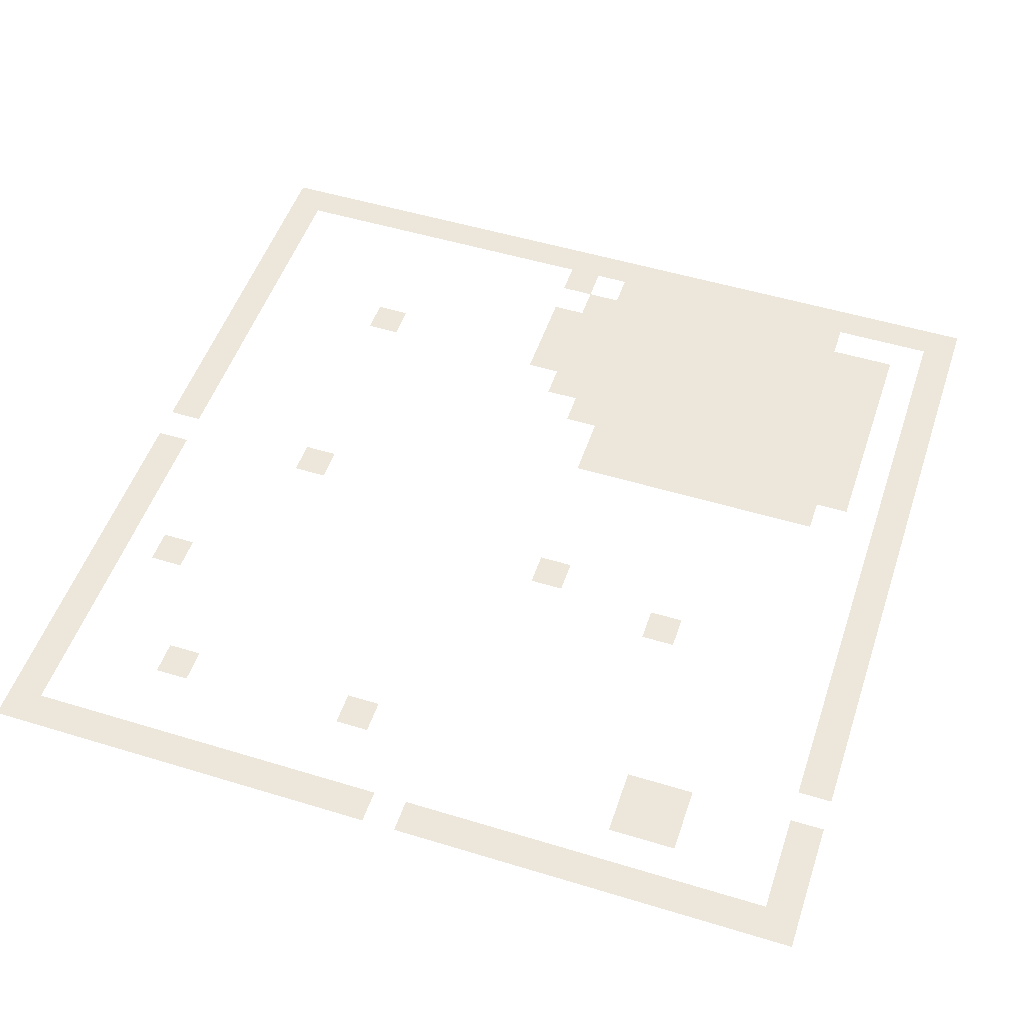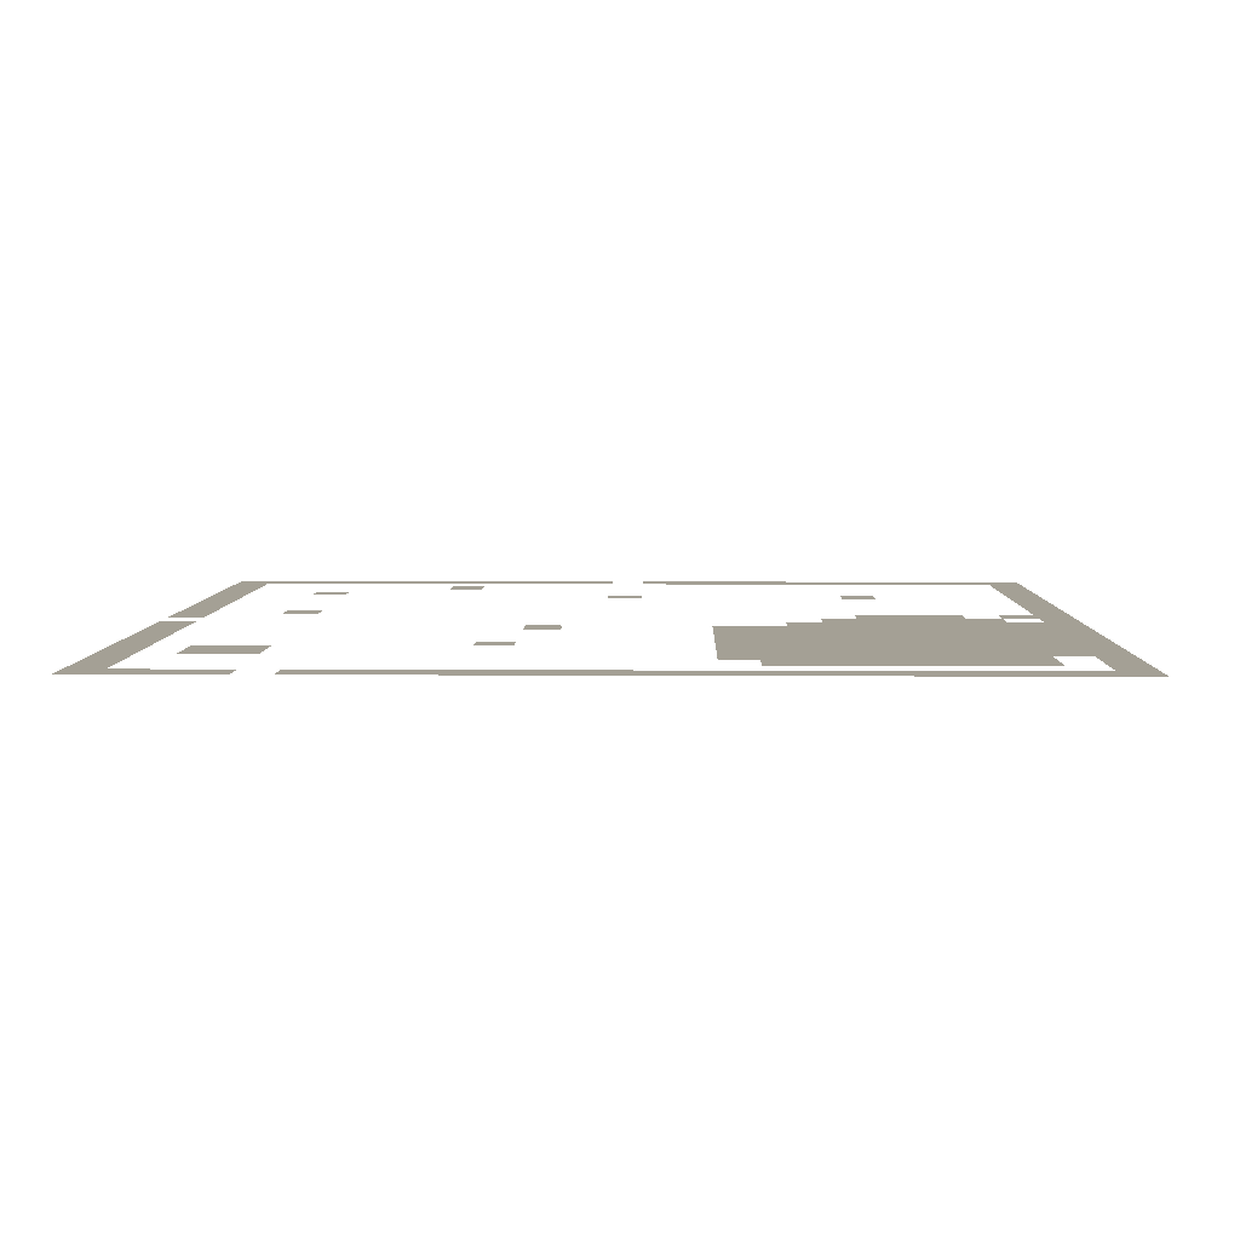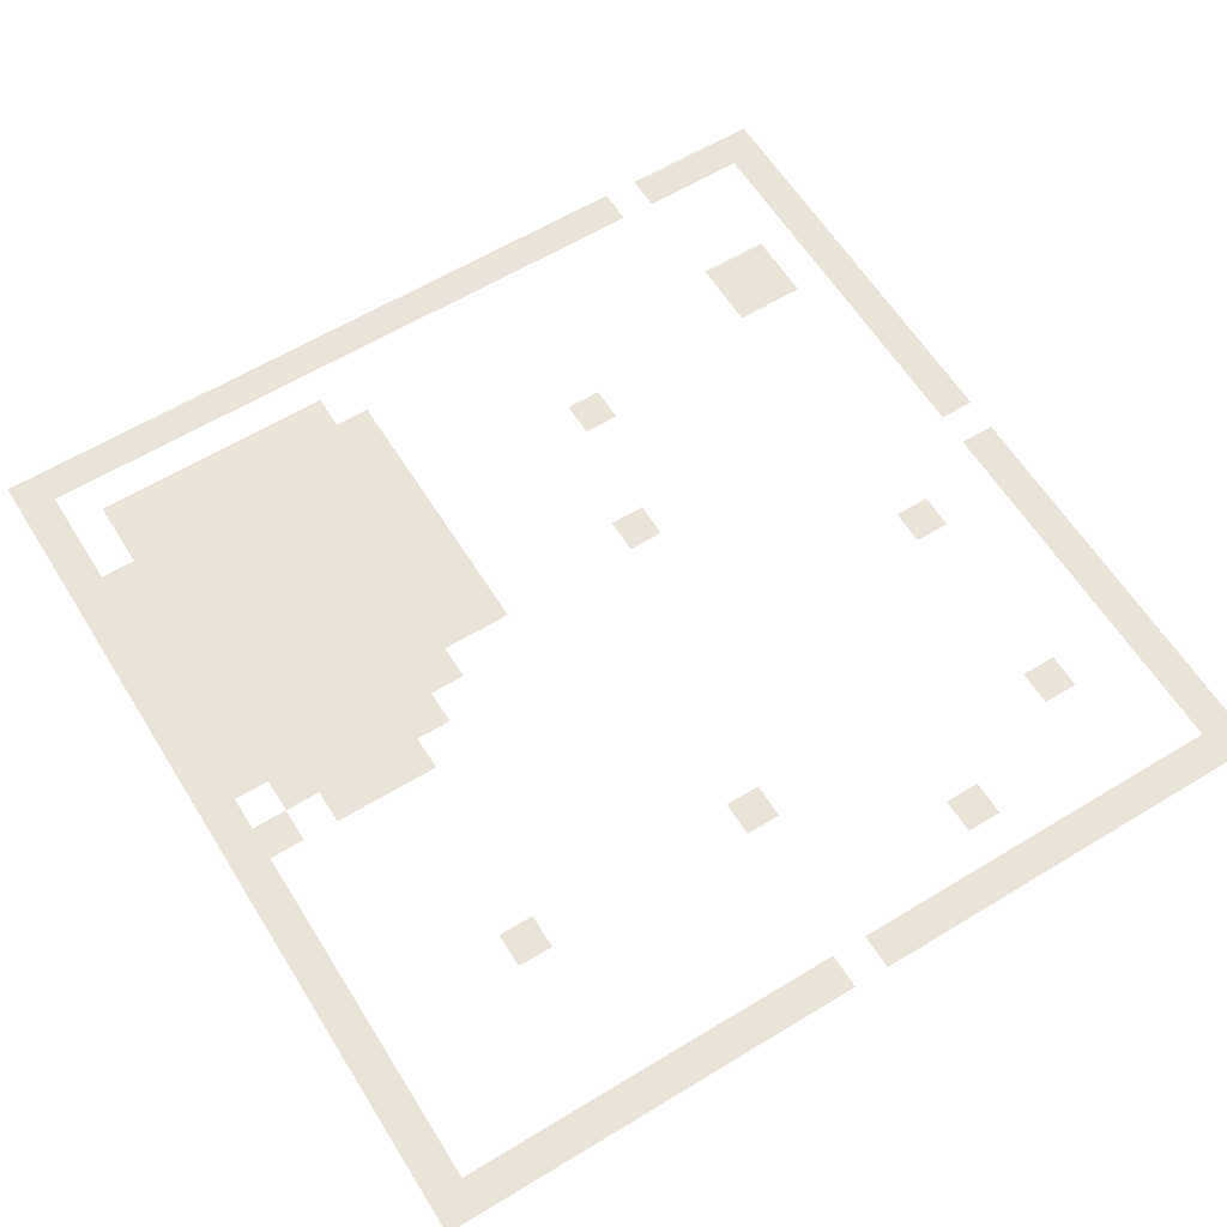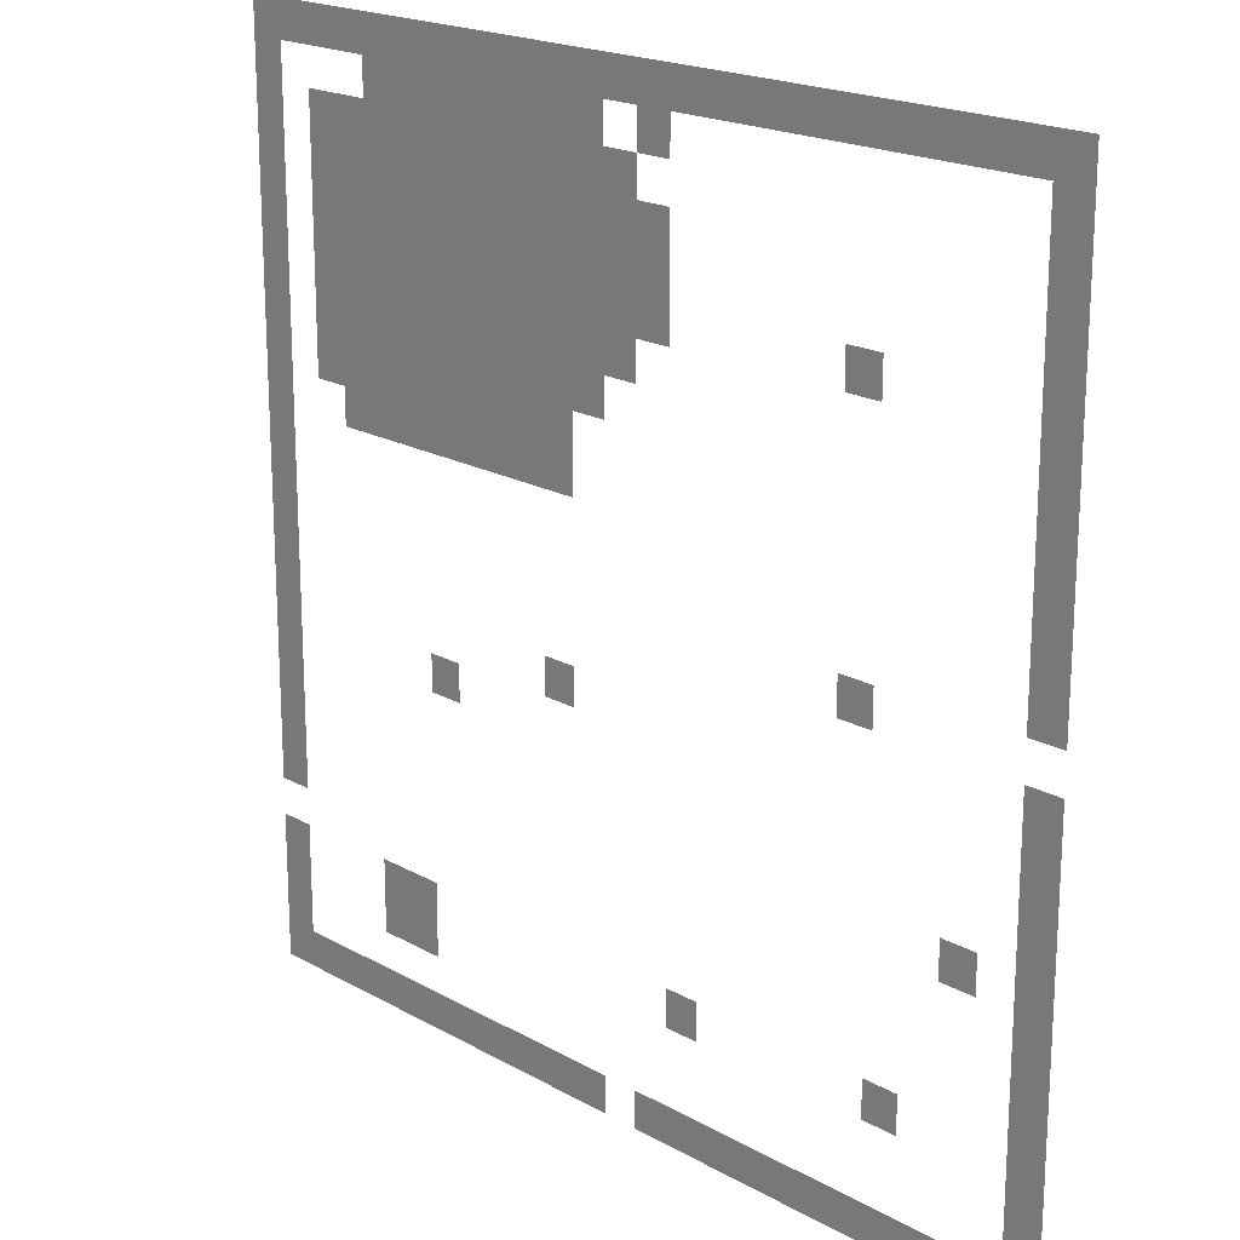
<metadata>
{"format":"obj","ext":"obj","renderer":"f3d","projection":"perspective","resolution":1024,"background":"white","views":[{"elev":51.1,"azim":18.4,"up":"+Z"},{"elev":5.7,"azim":91.2,"up":"+Z"},{"elev":60.9,"azim":-121.8,"up":"+Z"},{"elev":19.5,"azim":-133.8,"up":"+Y"}]}
</metadata>
<code>
v 0 -1 0
v -1 -1 0
v -1 0 0
v 0 0 0
v -1 -1 0
v -2 -1 0
v -2 0 0
v -1 0 0
v -2 -1 0
v -3 -1 0
v -3 0 0
v -2 0 0
v -3 -1 0
v -4 -1 0
v -4 0 0
v -3 0 0
v -4 -1 0
v -5 -1 0
v -5 0 0
v -4 0 0
v -5 -1 0
v -6 -1 0
v -6 0 0
v -5 0 0
v -6 -1 0
v -7 -1 0
v -7 0 0
v -6 0 0
v -7 -1 0
v -8 -1 0
v -8 0 0
v -7 0 0
v -8 -1 0
v -9 -1 0
v -9 0 0
v -8 0 0
v -9 -1 0
v -10 -1 0
v -10 0 0
v -9 0 0
v -10 -1 0
v -11 -1 0
v -11 0 0
v -10 0 0
v -11 -1 0
v -12 -1 0
v -12 0 0
v -11 0 0
v -12 -1 0
v -13 -1 0
v -13 0 0
v -12 0 0
v -13 -1 0
v -14 -1 0
v -14 0 0
v -13 0 0
v -14 -1 0
v -15 -1 0
v -15 0 0
v -14 0 0
v -15 -1 0
v -16 -1 0
v -16 0 0
v -15 0 0
v -16 -1 0
v -17 -1 0
v -17 0 0
v -16 0 0
v -17 -1 0
v -18 -1 0
v -18 0 0
v -17 0 0
v -18 -1 0
v -19 -1 0
v -19 0 0
v -18 0 0
v -19 -1 0
v -20 -1 0
v -20 0 0
v -19 0 0
v -20 -1 0
v -21 -1 0
v -21 0 0
v -20 0 0
v -21 -1 0
v -22 -1 0
v -22 0 0
v -21 0 0
v -22 -1 0
v -23 -1 0
v -23 0 0
v -22 0 0
v -23 -1 0
v -24 -1 0
v -24 0 0
v -23 0 0
v -24 -1 0
v -25 -1 0
v -25 0 0
v -24 0 0
v 0 -2 0
v -1 -2 0
v -1 -1 0
v 0 -1 0
v -4 -2 0
v -5 -2 0
v -5 -1 0
v -4 -1 0
v -5 -2 0
v -6 -2 0
v -6 -1 0
v -5 -1 0
v -6 -2 0
v -7 -2 0
v -7 -1 0
v -6 -1 0
v -7 -2 0
v -8 -2 0
v -8 -1 0
v -7 -1 0
v -8 -2 0
v -9 -2 0
v -9 -1 0
v -8 -1 0
v -9 -2 0
v -10 -2 0
v -10 -1 0
v -9 -1 0
v -10 -2 0
v -11 -2 0
v -11 -1 0
v -10 -1 0
v -11 -2 0
v -12 -2 0
v -12 -1 0
v -11 -1 0
v -13 -2 0
v -14 -2 0
v -14 -1 0
v -13 -1 0
v -24 -2 0
v -25 -2 0
v -25 -1 0
v -24 -1 0
v 0 -3 0
v -1 -3 0
v -1 -2 0
v 0 -2 0
v -2 -3 0
v -3 -3 0
v -3 -2 0
v -2 -2 0
v -3 -3 0
v -4 -3 0
v -4 -2 0
v -3 -2 0
v -4 -3 0
v -5 -3 0
v -5 -2 0
v -4 -2 0
v -5 -3 0
v -6 -3 0
v -6 -2 0
v -5 -2 0
v -6 -3 0
v -7 -3 0
v -7 -2 0
v -6 -2 0
v -7 -3 0
v -8 -3 0
v -8 -2 0
v -7 -2 0
v -8 -3 0
v -9 -3 0
v -9 -2 0
v -8 -2 0
v -9 -3 0
v -10 -3 0
v -10 -2 0
v -9 -2 0
v -10 -3 0
v -11 -3 0
v -11 -2 0
v -10 -2 0
v -11 -3 0
v -12 -3 0
v -12 -2 0
v -11 -2 0
v -12 -3 0
v -13 -3 0
v -13 -2 0
v -12 -2 0
v -24 -3 0
v -25 -3 0
v -25 -2 0
v -24 -2 0
v 0 -4 0
v -1 -4 0
v -1 -3 0
v 0 -3 0
v -2 -4 0
v -3 -4 0
v -3 -3 0
v -2 -3 0
v -3 -4 0
v -4 -4 0
v -4 -3 0
v -3 -3 0
v -4 -4 0
v -5 -4 0
v -5 -3 0
v -4 -3 0
v -5 -4 0
v -6 -4 0
v -6 -3 0
v -5 -3 0
v -6 -4 0
v -7 -4 0
v -7 -3 0
v -6 -3 0
v -7 -4 0
v -8 -4 0
v -8 -3 0
v -7 -3 0
v -8 -4 0
v -9 -4 0
v -9 -3 0
v -8 -3 0
v -9 -4 0
v -10 -4 0
v -10 -3 0
v -9 -3 0
v -10 -4 0
v -11 -4 0
v -11 -3 0
v -10 -3 0
v -11 -4 0
v -12 -4 0
v -12 -3 0
v -11 -3 0
v -12 -4 0
v -13 -4 0
v -13 -3 0
v -12 -3 0
v -13 -4 0
v -14 -4 0
v -14 -3 0
v -13 -3 0
v -24 -4 0
v -25 -4 0
v -25 -3 0
v -24 -3 0
v 0 -5 0
v -1 -5 0
v -1 -4 0
v 0 -4 0
v -2 -5 0
v -3 -5 0
v -3 -4 0
v -2 -4 0
v -3 -5 0
v -4 -5 0
v -4 -4 0
v -3 -4 0
v -4 -5 0
v -5 -5 0
v -5 -4 0
v -4 -4 0
v -5 -5 0
v -6 -5 0
v -6 -4 0
v -5 -4 0
v -6 -5 0
v -7 -5 0
v -7 -4 0
v -6 -4 0
v -7 -5 0
v -8 -5 0
v -8 -4 0
v -7 -4 0
v -8 -5 0
v -9 -5 0
v -9 -4 0
v -8 -4 0
v -9 -5 0
v -10 -5 0
v -10 -4 0
v -9 -4 0
v -10 -5 0
v -11 -5 0
v -11 -4 0
v -10 -4 0
v -11 -5 0
v -12 -5 0
v -12 -4 0
v -11 -4 0
v -12 -5 0
v -13 -5 0
v -13 -4 0
v -12 -4 0
v -13 -5 0
v -14 -5 0
v -14 -4 0
v -13 -4 0
v -24 -5 0
v -25 -5 0
v -25 -4 0
v -24 -4 0
v 0 -6 0
v -1 -6 0
v -1 -5 0
v 0 -5 0
v -2 -6 0
v -3 -6 0
v -3 -5 0
v -2 -5 0
v -3 -6 0
v -4 -6 0
v -4 -5 0
v -3 -5 0
v -4 -6 0
v -5 -6 0
v -5 -5 0
v -4 -5 0
v -5 -6 0
v -6 -6 0
v -6 -5 0
v -5 -5 0
v -6 -6 0
v -7 -6 0
v -7 -5 0
v -6 -5 0
v -7 -6 0
v -8 -6 0
v -8 -5 0
v -7 -5 0
v -8 -6 0
v -9 -6 0
v -9 -5 0
v -8 -5 0
v -9 -6 0
v -10 -6 0
v -10 -5 0
v -9 -5 0
v -10 -6 0
v -11 -6 0
v -11 -5 0
v -10 -5 0
v -11 -6 0
v -12 -6 0
v -12 -5 0
v -11 -5 0
v -12 -6 0
v -13 -6 0
v -13 -5 0
v -12 -5 0
v -13 -6 0
v -14 -6 0
v -14 -5 0
v -13 -5 0
v -19 -6 0
v -20 -6 0
v -20 -5 0
v -19 -5 0
v -24 -6 0
v -25 -6 0
v -25 -5 0
v -24 -5 0
v 0 -7 0
v -1 -7 0
v -1 -6 0
v 0 -6 0
v -2 -7 0
v -3 -7 0
v -3 -6 0
v -2 -6 0
v -3 -7 0
v -4 -7 0
v -4 -6 0
v -3 -6 0
v -4 -7 0
v -5 -7 0
v -5 -6 0
v -4 -6 0
v -5 -7 0
v -6 -7 0
v -6 -6 0
v -5 -6 0
v -6 -7 0
v -7 -7 0
v -7 -6 0
v -6 -6 0
v -7 -7 0
v -8 -7 0
v -8 -6 0
v -7 -6 0
v -8 -7 0
v -9 -7 0
v -9 -6 0
v -8 -6 0
v -9 -7 0
v -10 -7 0
v -10 -6 0
v -9 -6 0
v -10 -7 0
v -11 -7 0
v -11 -6 0
v -10 -6 0
v -11 -7 0
v -12 -7 0
v -12 -6 0
v -11 -6 0
v -12 -7 0
v -13 -7 0
v -13 -6 0
v -12 -6 0
v -24 -7 0
v -25 -7 0
v -25 -6 0
v -24 -6 0
v 0 -8 0
v -1 -8 0
v -1 -7 0
v 0 -7 0
v -2 -8 0
v -3 -8 0
v -3 -7 0
v -2 -7 0
v -3 -8 0
v -4 -8 0
v -4 -7 0
v -3 -7 0
v -4 -8 0
v -5 -8 0
v -5 -7 0
v -4 -7 0
v -5 -8 0
v -6 -8 0
v -6 -7 0
v -5 -7 0
v -6 -8 0
v -7 -8 0
v -7 -7 0
v -6 -7 0
v -7 -8 0
v -8 -8 0
v -8 -7 0
v -7 -7 0
v -8 -8 0
v -9 -8 0
v -9 -7 0
v -8 -7 0
v -9 -8 0
v -10 -8 0
v -10 -7 0
v -9 -7 0
v -10 -8 0
v -11 -8 0
v -11 -7 0
v -10 -7 0
v -11 -8 0
v -12 -8 0
v -12 -7 0
v -11 -7 0
v -24 -8 0
v -25 -8 0
v -25 -7 0
v -24 -7 0
v 0 -9 0
v -1 -9 0
v -1 -8 0
v 0 -8 0
v -2 -9 0
v -3 -9 0
v -3 -8 0
v -2 -8 0
v -3 -9 0
v -4 -9 0
v -4 -8 0
v -3 -8 0
v -4 -9 0
v -5 -9 0
v -5 -8 0
v -4 -8 0
v -5 -9 0
v -6 -9 0
v -6 -8 0
v -5 -8 0
v -6 -9 0
v -7 -9 0
v -7 -8 0
v -6 -8 0
v -7 -9 0
v -8 -9 0
v -8 -8 0
v -7 -8 0
v -8 -9 0
v -9 -9 0
v -9 -8 0
v -8 -8 0
v -9 -9 0
v -10 -9 0
v -10 -8 0
v -9 -8 0
v -10 -9 0
v -11 -9 0
v -11 -8 0
v -10 -8 0
v -24 -9 0
v -25 -9 0
v -25 -8 0
v -24 -8 0
v 0 -10 0
v -1 -10 0
v -1 -9 0
v 0 -9 0
v -3 -10 0
v -4 -10 0
v -4 -9 0
v -3 -9 0
v -4 -10 0
v -5 -10 0
v -5 -9 0
v -4 -9 0
v -5 -10 0
v -6 -10 0
v -6 -9 0
v -5 -9 0
v -6 -10 0
v -7 -10 0
v -7 -9 0
v -6 -9 0
v -7 -10 0
v -8 -10 0
v -8 -9 0
v -7 -9 0
v -8 -10 0
v -9 -10 0
v -9 -9 0
v -8 -9 0
v -9 -10 0
v -10 -10 0
v -10 -9 0
v -9 -9 0
v -10 -10 0
v -11 -10 0
v -11 -9 0
v -10 -9 0
v -24 -10 0
v -25 -10 0
v -25 -9 0
v -24 -9 0
v 0 -11 0
v -1 -11 0
v -1 -10 0
v 0 -10 0
v -24 -11 0
v -25 -11 0
v -25 -10 0
v -24 -10 0
v 0 -12 0
v -1 -12 0
v -1 -11 0
v 0 -11 0
v -24 -12 0
v -25 -12 0
v -25 -11 0
v -24 -11 0
v 0 -13 0
v -1 -13 0
v -1 -12 0
v 0 -12 0
v -19 -13 0
v -20 -13 0
v -20 -12 0
v -19 -12 0
v 0 -14 0
v -1 -14 0
v -1 -13 0
v 0 -13 0
v -24 -14 0
v -25 -14 0
v -25 -13 0
v -24 -13 0
v 0 -15 0
v -1 -15 0
v -1 -14 0
v 0 -14 0
v -10 -15 0
v -11 -15 0
v -11 -14 0
v -10 -14 0
v -24 -15 0
v -25 -15 0
v -25 -14 0
v -24 -14 0
v 0 -16 0
v -1 -16 0
v -1 -15 0
v 0 -15 0
v -6 -16 0
v -7 -16 0
v -7 -15 0
v -6 -15 0
v -24 -16 0
v -25 -16 0
v -25 -15 0
v -24 -15 0
v 0 -17 0
v -1 -17 0
v -1 -16 0
v 0 -16 0
v -24 -17 0
v -25 -17 0
v -25 -16 0
v -24 -16 0
v 0 -18 0
v -1 -18 0
v -1 -17 0
v 0 -17 0
v -22 -18 0
v -23 -18 0
v -23 -17 0
v -22 -17 0
v -24 -18 0
v -25 -18 0
v -25 -17 0
v -24 -17 0
v 0 -19 0
v -1 -19 0
v -1 -18 0
v 0 -18 0
v -24 -19 0
v -25 -19 0
v -25 -18 0
v -24 -18 0
v 0 -20 0
v -1 -20 0
v -1 -19 0
v 0 -19 0
v -24 -20 0
v -25 -20 0
v -25 -19 0
v -24 -19 0
v -24 -21 0
v -25 -21 0
v -25 -20 0
v -24 -20 0
v 0 -22 0
v -1 -22 0
v -1 -21 0
v 0 -21 0
v -4 -22 0
v -5 -22 0
v -5 -21 0
v -4 -21 0
v -5 -22 0
v -6 -22 0
v -6 -21 0
v -5 -21 0
v -14 -22 0
v -15 -22 0
v -15 -21 0
v -14 -21 0
v -20 -22 0
v -21 -22 0
v -21 -21 0
v -20 -21 0
v -24 -22 0
v -25 -22 0
v -25 -21 0
v -24 -21 0
v 0 -23 0
v -1 -23 0
v -1 -22 0
v 0 -22 0
v -4 -23 0
v -5 -23 0
v -5 -22 0
v -4 -22 0
v -5 -23 0
v -6 -23 0
v -6 -22 0
v -5 -22 0
v -24 -23 0
v -25 -23 0
v -25 -22 0
v -24 -22 0
v 0 -24 0
v -1 -24 0
v -1 -23 0
v 0 -23 0
v -24 -24 0
v -25 -24 0
v -25 -23 0
v -24 -23 0
v 0 -25 0
v -1 -25 0
v -1 -24 0
v 0 -24 0
v -1 -25 0
v -2 -25 0
v -2 -24 0
v -1 -24 0
v -2 -25 0
v -3 -25 0
v -3 -24 0
v -2 -24 0
v -3 -25 0
v -4 -25 0
v -4 -24 0
v -3 -24 0
v -4 -25 0
v -5 -25 0
v -5 -24 0
v -4 -24 0
v -5 -25 0
v -6 -25 0
v -6 -24 0
v -5 -24 0
v -6 -25 0
v -7 -25 0
v -7 -24 0
v -6 -24 0
v -7 -25 0
v -8 -25 0
v -8 -24 0
v -7 -24 0
v -8 -25 0
v -9 -25 0
v -9 -24 0
v -8 -24 0
v -9 -25 0
v -10 -25 0
v -10 -24 0
v -9 -24 0
v -10 -25 0
v -11 -25 0
v -11 -24 0
v -10 -24 0
v -11 -25 0
v -12 -25 0
v -12 -24 0
v -11 -24 0
v -13 -25 0
v -14 -25 0
v -14 -24 0
v -13 -24 0
v -14 -25 0
v -15 -25 0
v -15 -24 0
v -14 -24 0
v -15 -25 0
v -16 -25 0
v -16 -24 0
v -15 -24 0
v -16 -25 0
v -17 -25 0
v -17 -24 0
v -16 -24 0
v -17 -25 0
v -18 -25 0
v -18 -24 0
v -17 -24 0
v -18 -25 0
v -19 -25 0
v -19 -24 0
v -18 -24 0
v -19 -25 0
v -20 -25 0
v -20 -24 0
v -19 -24 0
v -20 -25 0
v -21 -25 0
v -21 -24 0
v -20 -24 0
v -21 -25 0
v -22 -25 0
v -22 -24 0
v -21 -24 0
v -22 -25 0
v -23 -25 0
v -23 -24 0
v -22 -24 0
v -23 -25 0
v -24 -25 0
v -24 -24 0
v -23 -24 0
v -24 -25 0
v -25 -25 0
v -25 -24 0
v -24 -24 0
g DungeonEnemies_mesh_0002
f 1 2 3 4
f 5 6 7 8
f 9 10 11 12
f 13 14 15 16
f 17 18 19 20
f 21 22 23 24
f 25 26 27 28
f 29 30 31 32
f 33 34 35 36
f 37 38 39 40
f 41 42 43 44
f 45 46 47 48
f 49 50 51 52
f 53 54 55 56
f 57 58 59 60
f 61 62 63 64
f 65 66 67 68
f 69 70 71 72
f 73 74 75 76
f 77 78 79 80
f 81 82 83 84
f 85 86 87 88
f 89 90 91 92
f 93 94 95 96
f 97 98 99 100
f 101 102 103 104
f 105 106 107 108
f 109 110 111 112
f 113 114 115 116
f 117 118 119 120
f 121 122 123 124
f 125 126 127 128
f 129 130 131 132
f 133 134 135 136
f 137 138 139 140
f 141 142 143 144
f 145 146 147 148
f 149 150 151 152
f 153 154 155 156
f 157 158 159 160
f 161 162 163 164
f 165 166 167 168
f 169 170 171 172
f 173 174 175 176
f 177 178 179 180
f 181 182 183 184
f 185 186 187 188
f 189 190 191 192
f 193 194 195 196
f 197 198 199 200
f 201 202 203 204
f 205 206 207 208
f 209 210 211 212
f 213 214 215 216
f 217 218 219 220
f 221 222 223 224
f 225 226 227 228
f 229 230 231 232
f 233 234 235 236
f 237 238 239 240
f 241 242 243 244
f 245 246 247 248
f 249 250 251 252
f 253 254 255 256
f 257 258 259 260
f 261 262 263 264
f 265 266 267 268
f 269 270 271 272
f 273 274 275 276
f 277 278 279 280
f 281 282 283 284
f 285 286 287 288
f 289 290 291 292
f 293 294 295 296
f 297 298 299 300
f 301 302 303 304
f 305 306 307 308
f 309 310 311 312
f 313 314 315 316
f 317 318 319 320
f 321 322 323 324
f 325 326 327 328
f 329 330 331 332
f 333 334 335 336
f 337 338 339 340
f 341 342 343 344
f 345 346 347 348
f 349 350 351 352
f 353 354 355 356
f 357 358 359 360
f 361 362 363 364
f 365 366 367 368
f 369 370 371 372
f 373 374 375 376
f 377 378 379 380
f 381 382 383 384
f 385 386 387 388
f 389 390 391 392
f 393 394 395 396
f 397 398 399 400
f 401 402 403 404
f 405 406 407 408
f 409 410 411 412
f 413 414 415 416
f 417 418 419 420
f 421 422 423 424
f 425 426 427 428
f 429 430 431 432
f 433 434 435 436
f 437 438 439 440
f 441 442 443 444
f 445 446 447 448
f 449 450 451 452
f 453 454 455 456
f 457 458 459 460
f 461 462 463 464
f 465 466 467 468
f 469 470 471 472
f 473 474 475 476
f 477 478 479 480
f 481 482 483 484
f 485 486 487 488
f 489 490 491 492
f 493 494 495 496
f 497 498 499 500
f 501 502 503 504
f 505 506 507 508
f 509 510 511 512
f 513 514 515 516
f 517 518 519 520
f 521 522 523 524
f 525 526 527 528
f 529 530 531 532
f 533 534 535 536
f 537 538 539 540
f 541 542 543 544
f 545 546 547 548
f 549 550 551 552
f 553 554 555 556
f 557 558 559 560
f 561 562 563 564
f 565 566 567 568
f 569 570 571 572
f 573 574 575 576
f 577 578 579 580
f 581 582 583 584
f 585 586 587 588
f 589 590 591 592
f 593 594 595 596
f 597 598 599 600
f 601 602 603 604
f 605 606 607 608
f 609 610 611 612
f 613 614 615 616
f 617 618 619 620
f 621 622 623 624
f 625 626 627 628
f 629 630 631 632
f 633 634 635 636
f 637 638 639 640
f 641 642 643 644
f 645 646 647 648
f 649 650 651 652
f 653 654 655 656
f 657 658 659 660
f 661 662 663 664
f 665 666 667 668
f 669 670 671 672
f 673 674 675 676
f 677 678 679 680
f 681 682 683 684
f 685 686 687 688
f 689 690 691 692
f 693 694 695 696
f 697 698 699 700
f 701 702 703 704
f 705 706 707 708
f 709 710 711 712
f 713 714 715 716
f 717 718 719 720
f 721 722 723 724
f 725 726 727 728
f 729 730 731 732
f 733 734 735 736
f 737 738 739 740
f 741 742 743 744
f 745 746 747 748
f 749 750 751 752
f 753 754 755 756
f 757 758 759 760
f 761 762 763 764
f 765 766 767 768
f 769 770 771 772
f 773 774 775 776
f 777 778 779 780
f 781 782 783 784
f 785 786 787 788
f 789 790 791 792

</code>
